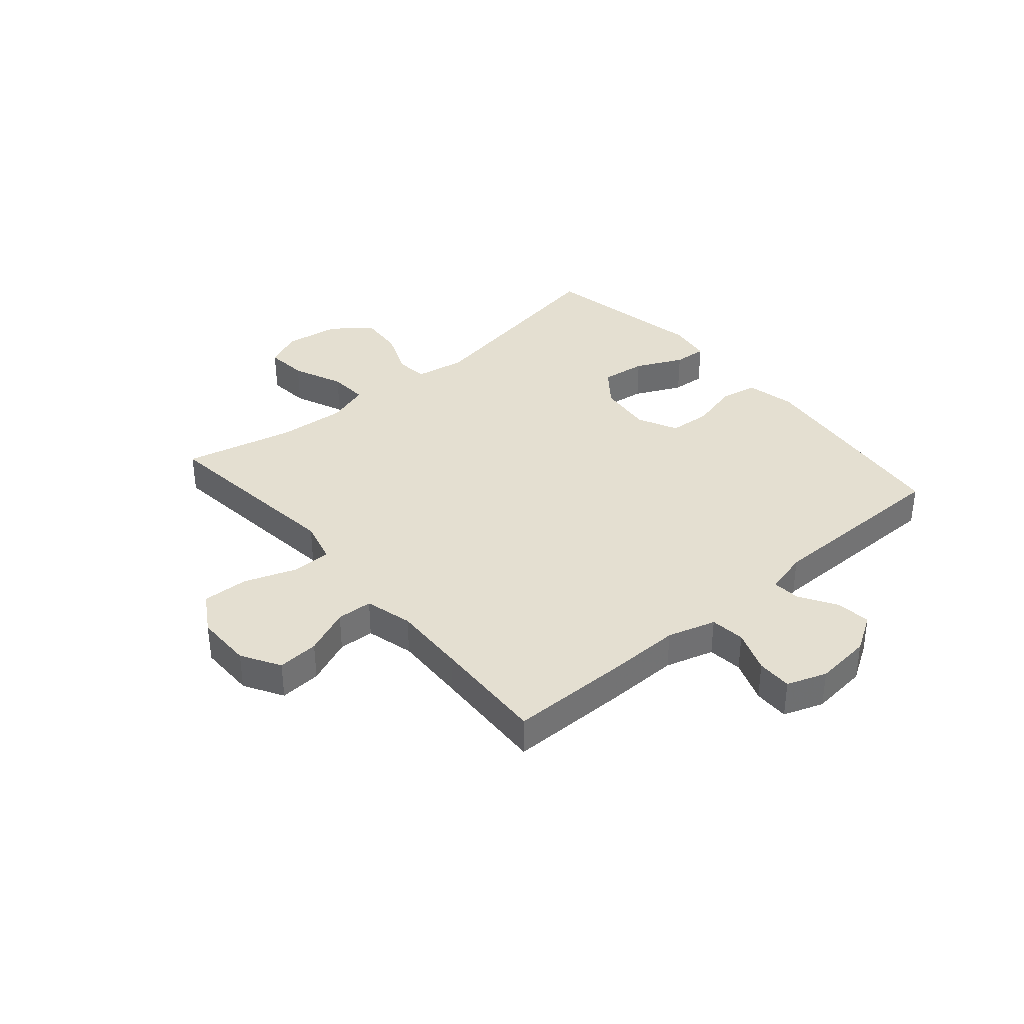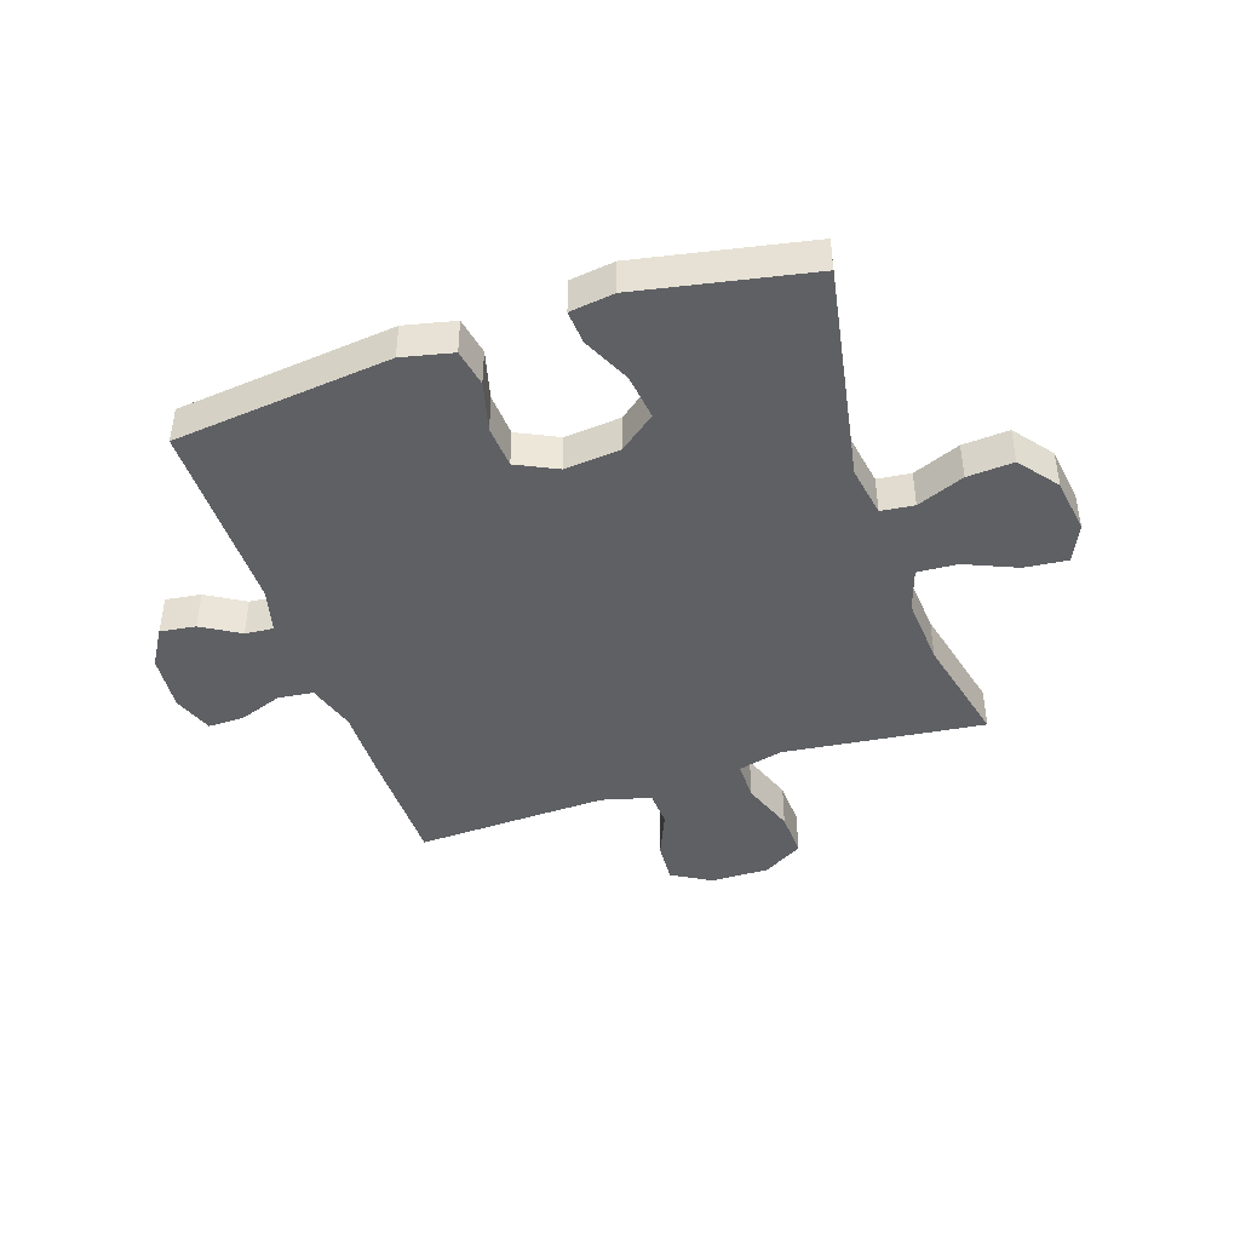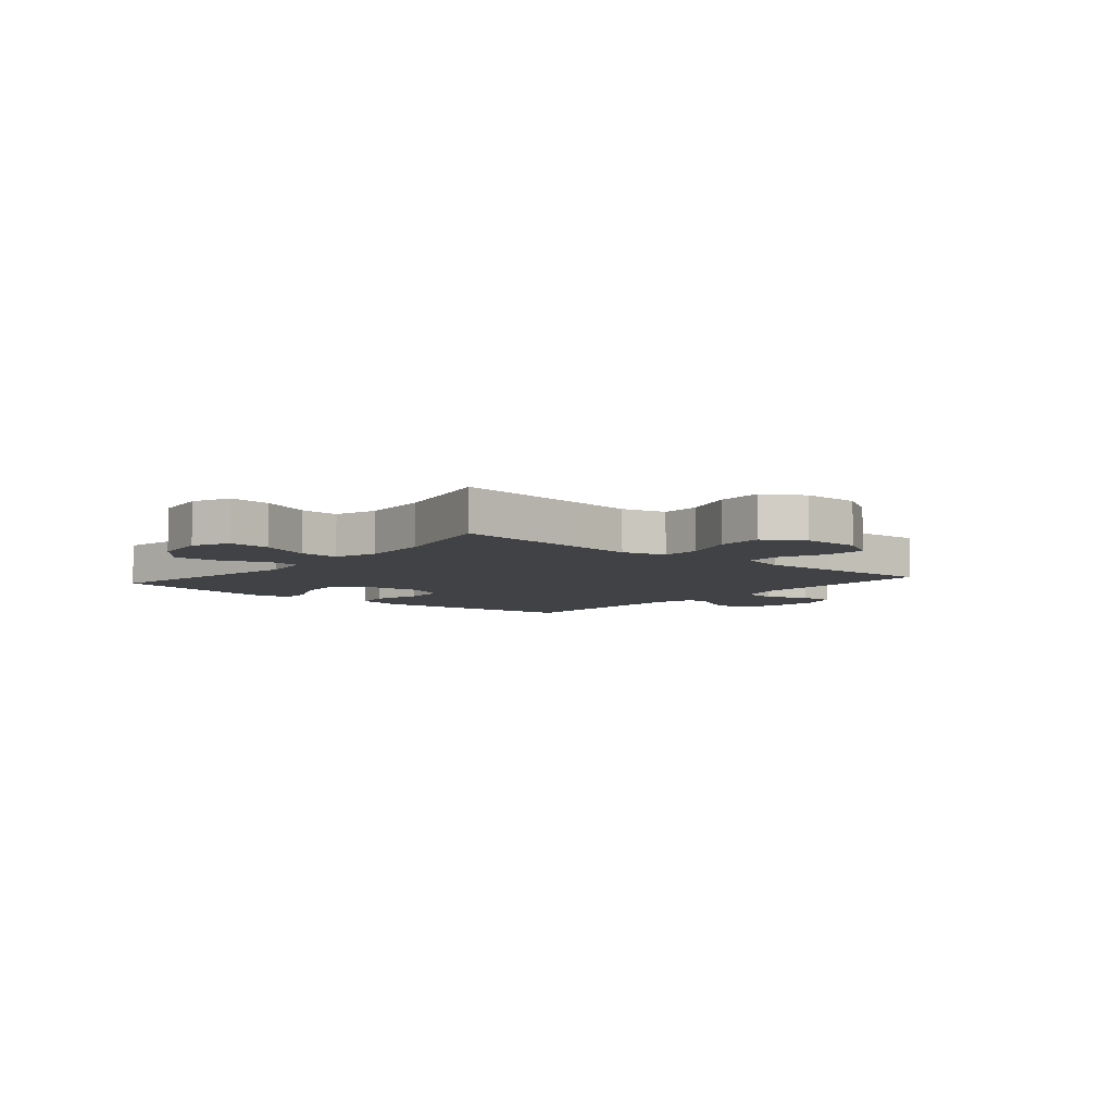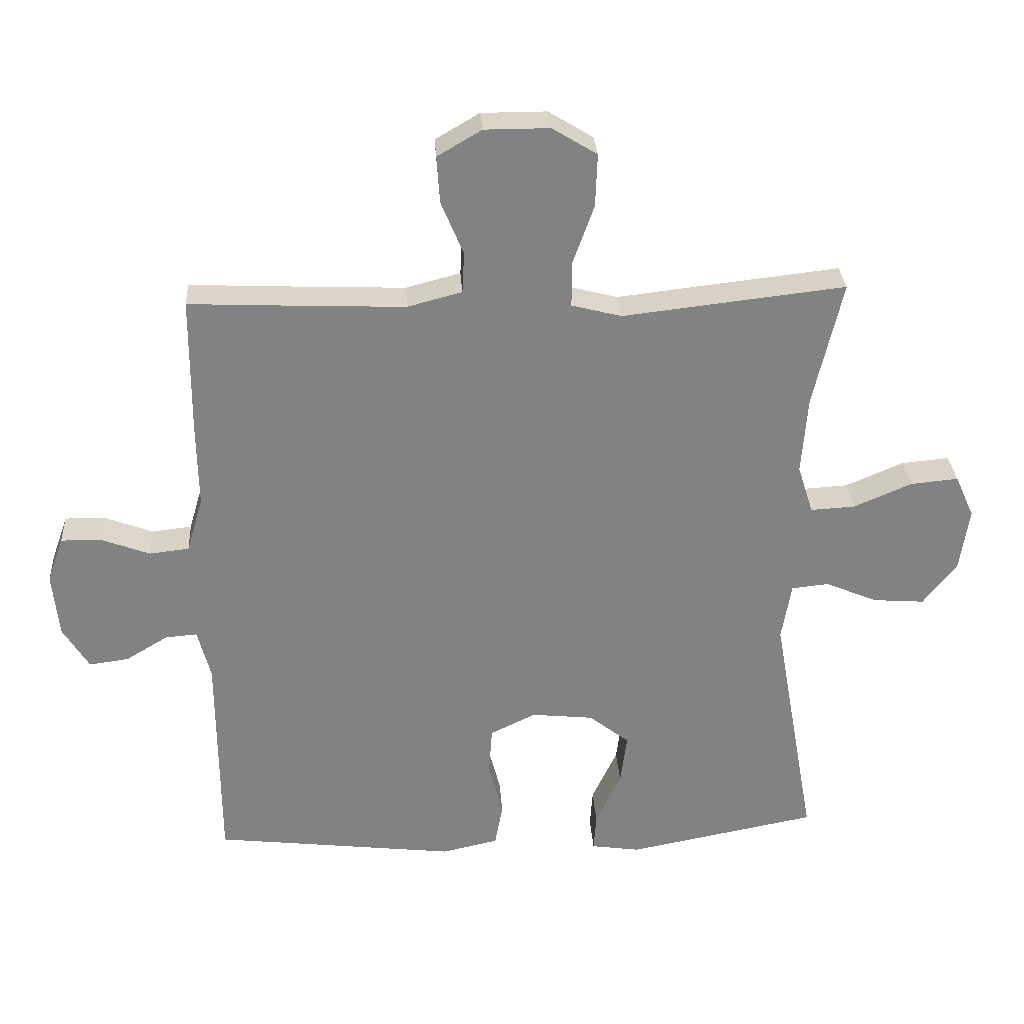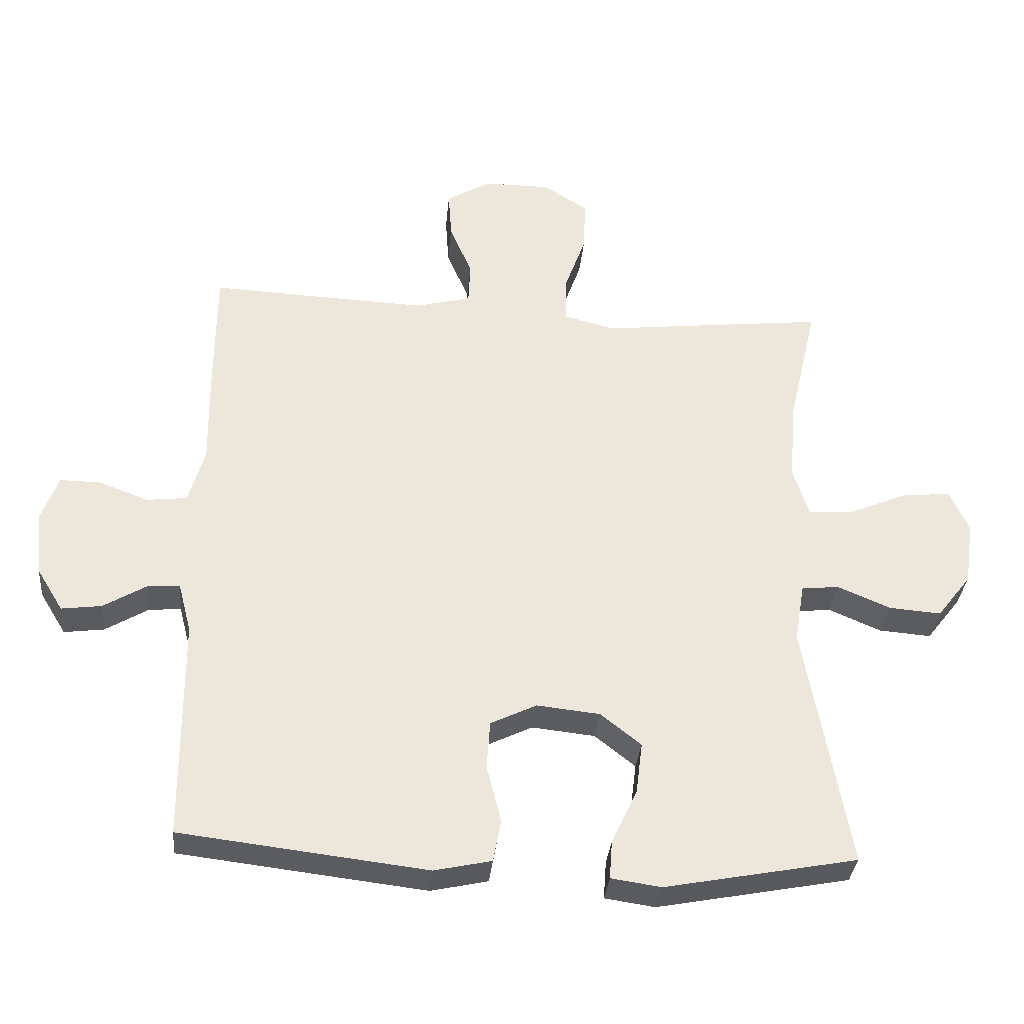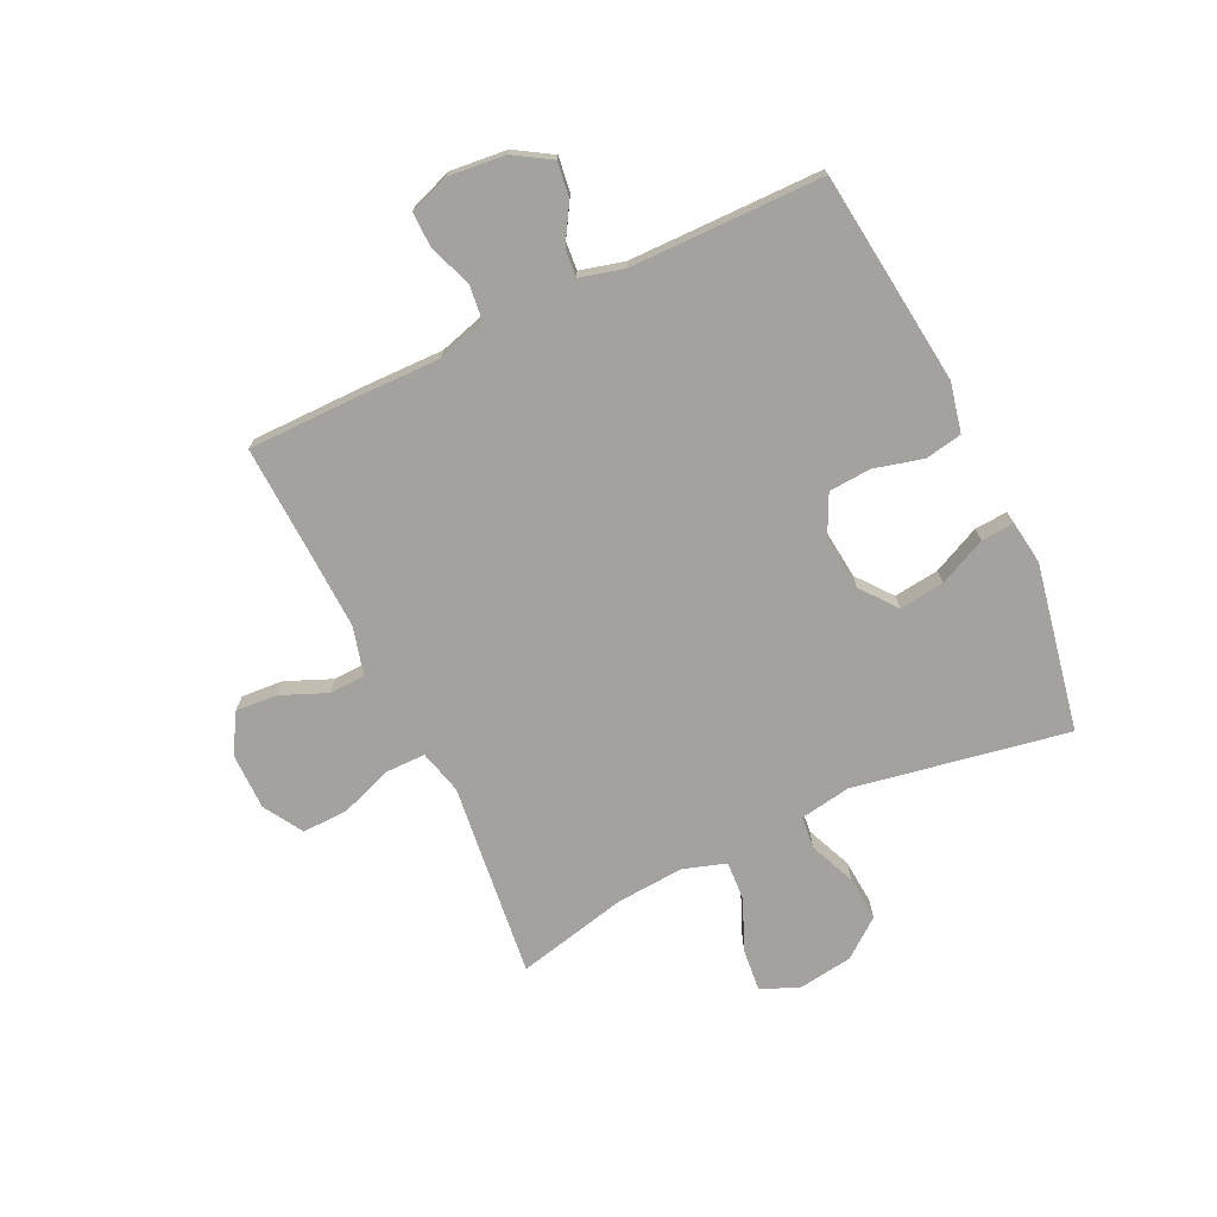
<metadata>
{"format":"obj","ext":"obj","renderer":"f3d","projection":"perspective","resolution":1024,"background":"white","views":[{"elev":36.7,"azim":49.4,"up":"+Y"},{"elev":-43.2,"azim":-161.6,"up":"+Y"},{"elev":-6.3,"azim":-40.4,"up":"+Y"},{"elev":29.6,"azim":176.4,"up":"+Z"},{"elev":-33.5,"azim":174.7,"up":"+Z"},{"elev":-72.6,"azim":115.4,"up":"+Y"}]}
</metadata>
<code>
v 0.5 0.07 -0.5
v 0.254 0.07 -0.529
v 0.126 0.07 -0.544
v 0.039 0.07 -0.525
v 0.027 0.07 -0.46
v 0.049 0.07 -0.374
v 0.044 0.07 -0.3
v -0.026 0.07 -0.266
v -0.122 0.07 -0.276
v -0.184 0.07 -0.325
v -0.174 0.07 -0.404
v -0.135 0.07 -0.487
v -0.131 0.07 -0.545
v -0.207 0.07 -0.556
v -0.5 0.07 -0.5
v -0.433 0.07 -0.124
v -0.448 0.07 -0.035
v -0.505 0.07 -0.029
v -0.586 0.07 -0.063
v -0.665 0.07 -0.069
v -0.717 0.07 -0.002
v -0.731 0.07 0.095
v -0.702 0.07 0.16
v -0.628 0.07 0.153
v -0.539 0.07 0.115
v -0.47 0.07 0.111
v -0.446 0.07 0.186
v -0.455 0.07 0.306
v -0.5 0.07 0.5
v -0.278 0.07 0.475
v -0.157 0.07 0.461
v -0.08 0.07 0.481
v -0.08 0.07 0.55
v -0.113 0.07 0.642
v -0.116 0.07 0.723
v -0.047 0.07 0.765
v 0.053 0.07 0.765
v 0.121 0.07 0.725
v 0.116 0.07 0.652
v 0.082 0.07 0.571
v 0.085 0.07 0.508
v 0.169 0.07 0.486
v 0.299 0.07 0.491
v 0.5 0.07 0.5
v 0.501 0.07 0.29
v 0.499 0.07 0.161
v 0.524 0.07 0.076
v 0.585 0.07 0.069
v 0.66 0.07 0.097
v 0.722 0.07 0.098
v 0.747 0.07 0.028
v 0.737 0.07 -0.071
v 0.697 0.07 -0.136
v 0.636 0.07 -0.128
v 0.571 0.07 -0.089
v 0.522 0.07 -0.085
v 0.502 0.07 -0.162
v 0.5 0 -0.5
v 0.254 0 -0.529
v 0.126 0 -0.544
v 0.039 0 -0.525
v 0.027 0 -0.46
v 0.049 0 -0.374
v 0.044 0 -0.3
v -0.026 0 -0.266
v -0.122 0 -0.276
v -0.184 0 -0.325
v -0.174 0 -0.404
v -0.135 0 -0.487
v -0.131 0 -0.545
v -0.207 0 -0.556
v -0.5 0 -0.5
v -0.433 0 -0.124
v -0.448 0 -0.035
v -0.505 0 -0.029
v -0.586 0 -0.063
v -0.665 0 -0.069
v -0.717 0 -0.002
v -0.731 0 0.095
v -0.702 0 0.16
v -0.628 0 0.153
v -0.539 0 0.115
v -0.47 0 0.111
v -0.446 0 0.186
v -0.455 0 0.306
v -0.5 0 0.5
v -0.278 0 0.475
v -0.157 0 0.461
v -0.08 0 0.481
v -0.08 0 0.55
v -0.113 0 0.642
v -0.116 0 0.723
v -0.047 0 0.765
v 0.053 0 0.765
v 0.121 0 0.725
v 0.116 0 0.652
v 0.082 0 0.571
v 0.085 0 0.508
v 0.169 0 0.486
v 0.299 0 0.491
v 0.5 0 0.5
v 0.501 0 0.29
v 0.499 0 0.161
v 0.524 0 0.076
v 0.585 0 0.069
v 0.66 0 0.097
v 0.722 0 0.098
v 0.747 0 0.028
v 0.737 0 -0.071
v 0.697 0 -0.136
v 0.636 0 -0.128
v 0.571 0 -0.089
v 0.522 0 -0.085
v 0.502 0 -0.162
f 52 53 54 55
f 52 55 56
f 51 52 56
f 48 49 50 51
f 47 48 51 56
f 46 47 56 57
f 43 44 45 46
f 42 43 46 57
f 37 38 39 40
f 37 40 41
f 36 37 41
f 33 34 35 36
f 32 33 36 41
f 31 32 41 42
f 28 29 30 31
f 27 28 31 42
f 22 23 24 25
f 22 25 26
f 21 22 26
f 18 19 20 21
f 17 18 21 26
f 16 17 26 27
f 14 15 16
f 11 12 13 14
f 10 11 14 16
f 9 10 16 27
f 3 4 5 6
f 3 6 7
f 2 3 7
f 1 2 7
f 57 1 7 8
f 27 42 57
f 8 9 27 57
f 112 111 110 109
f 113 112 109
f 113 109 108
f 108 107 106 105
f 113 108 105 104
f 114 113 104 103
f 103 102 101 100
f 114 103 100 99
f 97 96 95 94
f 98 97 94
f 98 94 93
f 93 92 91 90
f 98 93 90 89
f 99 98 89 88
f 88 87 86 85
f 99 88 85 84
f 82 81 80 79
f 83 82 79
f 83 79 78
f 78 77 76 75
f 83 78 75 74
f 84 83 74 73
f 73 72 71
f 71 70 69 68
f 73 71 68 67
f 84 73 67 66
f 63 62 61 60
f 64 63 60
f 64 60 59
f 64 59 58
f 65 64 58 114
f 114 99 84
f 114 84 66 65
f 1 58 59 2
f 2 59 60 3
f 3 60 61 4
f 4 61 62 5
f 5 62 63 6
f 6 63 64 7
f 7 64 65 8
f 8 65 66 9
f 9 66 67 10
f 10 67 68 11
f 11 68 69 12
f 12 69 70 13
f 13 70 71 14
f 14 71 72 15
f 15 72 73 16
f 16 73 74 17
f 17 74 75 18
f 18 75 76 19
f 19 76 77 20
f 20 77 78 21
f 21 78 79 22
f 22 79 80 23
f 23 80 81 24
f 24 81 82 25
f 25 82 83 26
f 26 83 84 27
f 27 84 85 28
f 28 85 86 29
f 29 86 87 30
f 30 87 88 31
f 31 88 89 32
f 32 89 90 33
f 33 90 91 34
f 34 91 92 35
f 35 92 93 36
f 36 93 94 37
f 37 94 95 38
f 38 95 96 39
f 39 96 97 40
f 40 97 98 41
f 41 98 99 42
f 42 99 100 43
f 43 100 101 44
f 44 101 102 45
f 45 102 103 46
f 46 103 104 47
f 47 104 105 48
f 48 105 106 49
f 49 106 107 50
f 50 107 108 51
f 51 108 109 52
f 52 109 110 53
f 53 110 111 54
f 54 111 112 55
f 55 112 113 56
f 56 113 114 57
f 57 114 58 1

</code>
